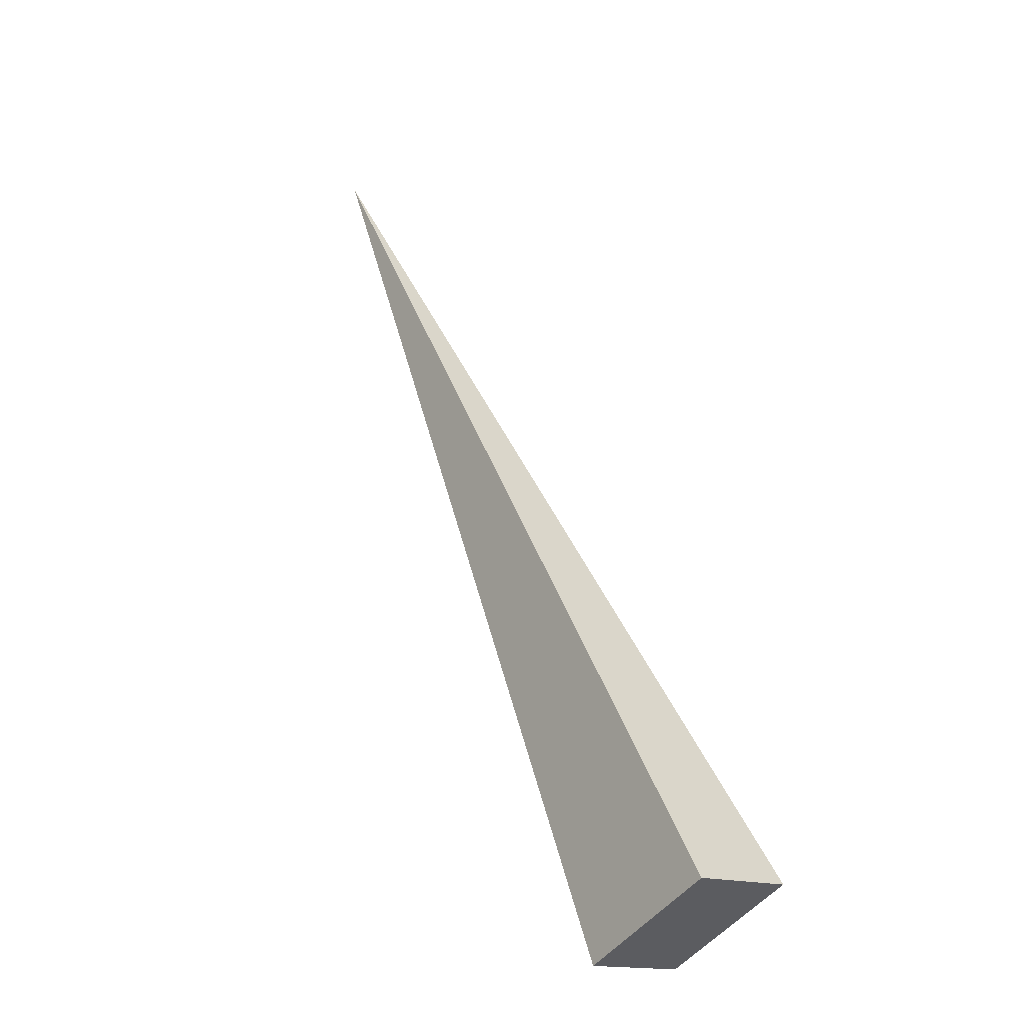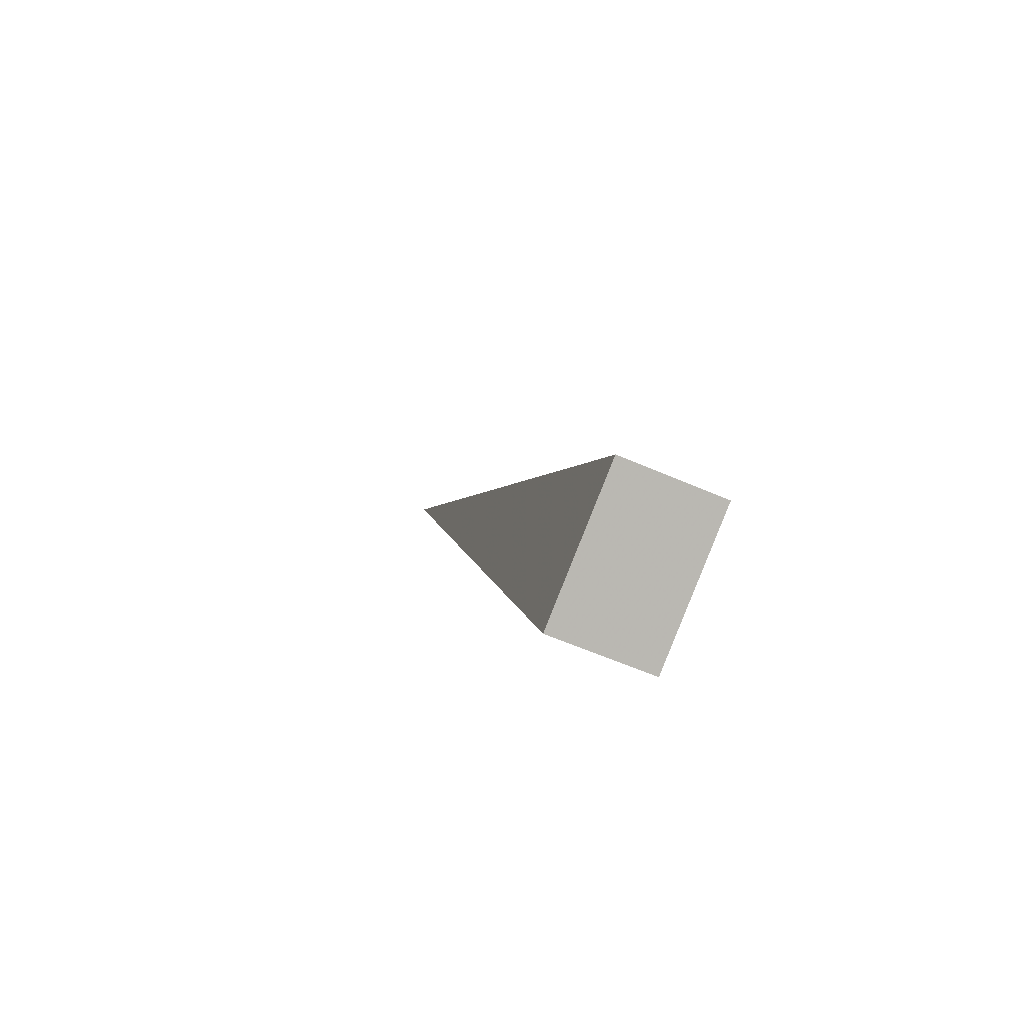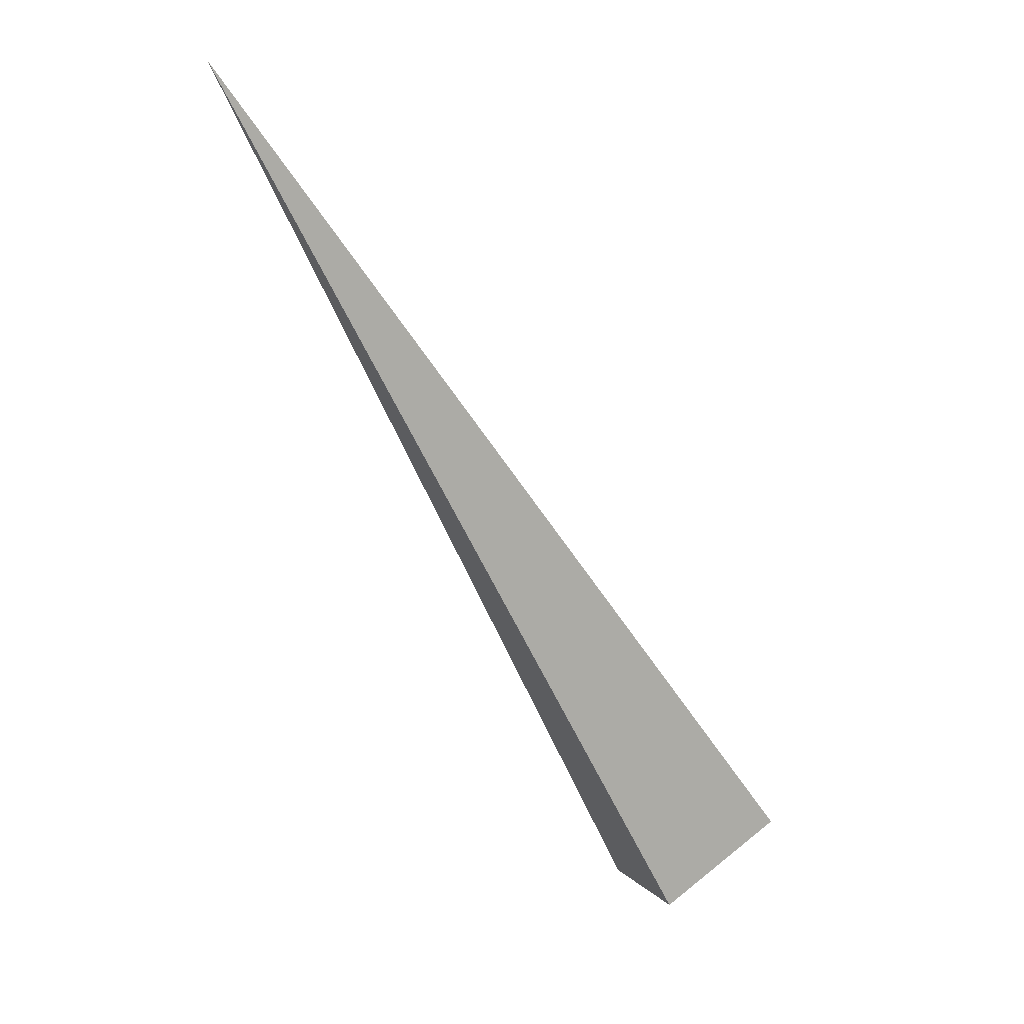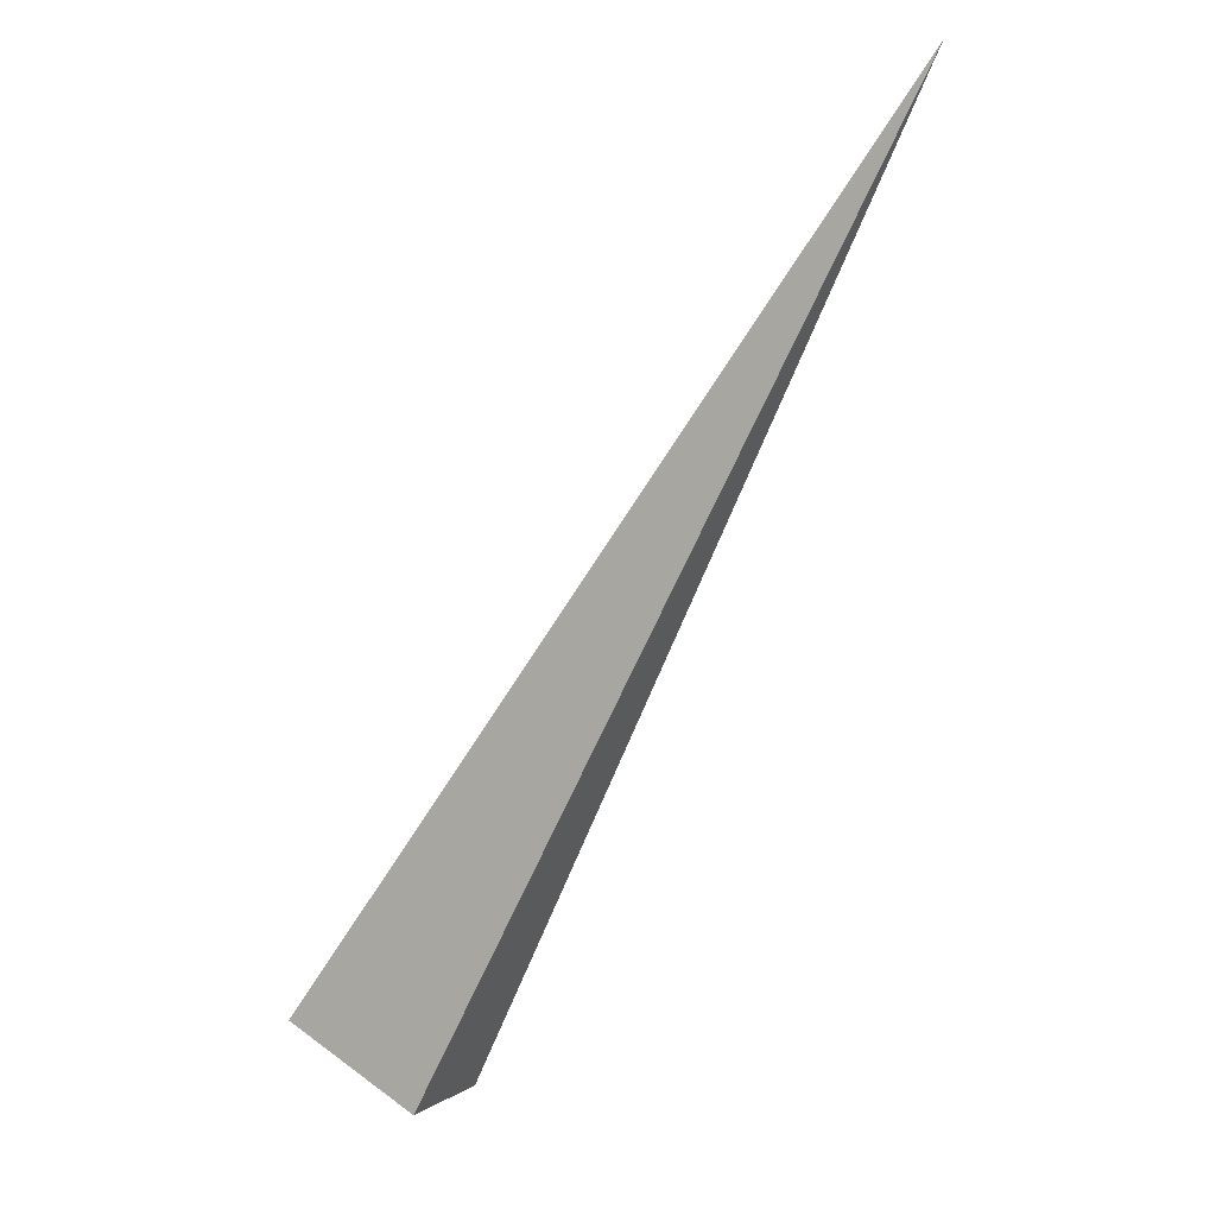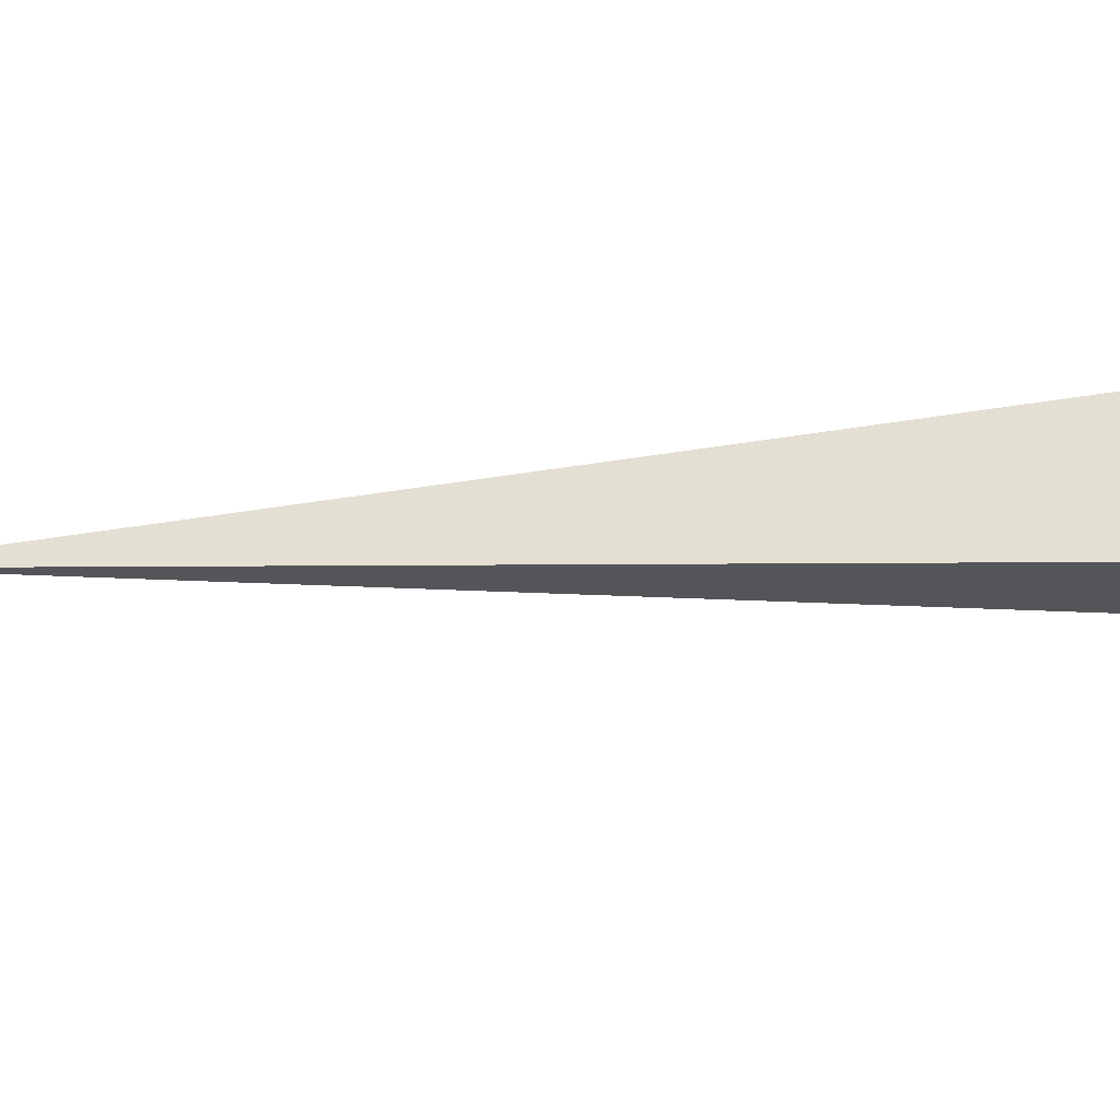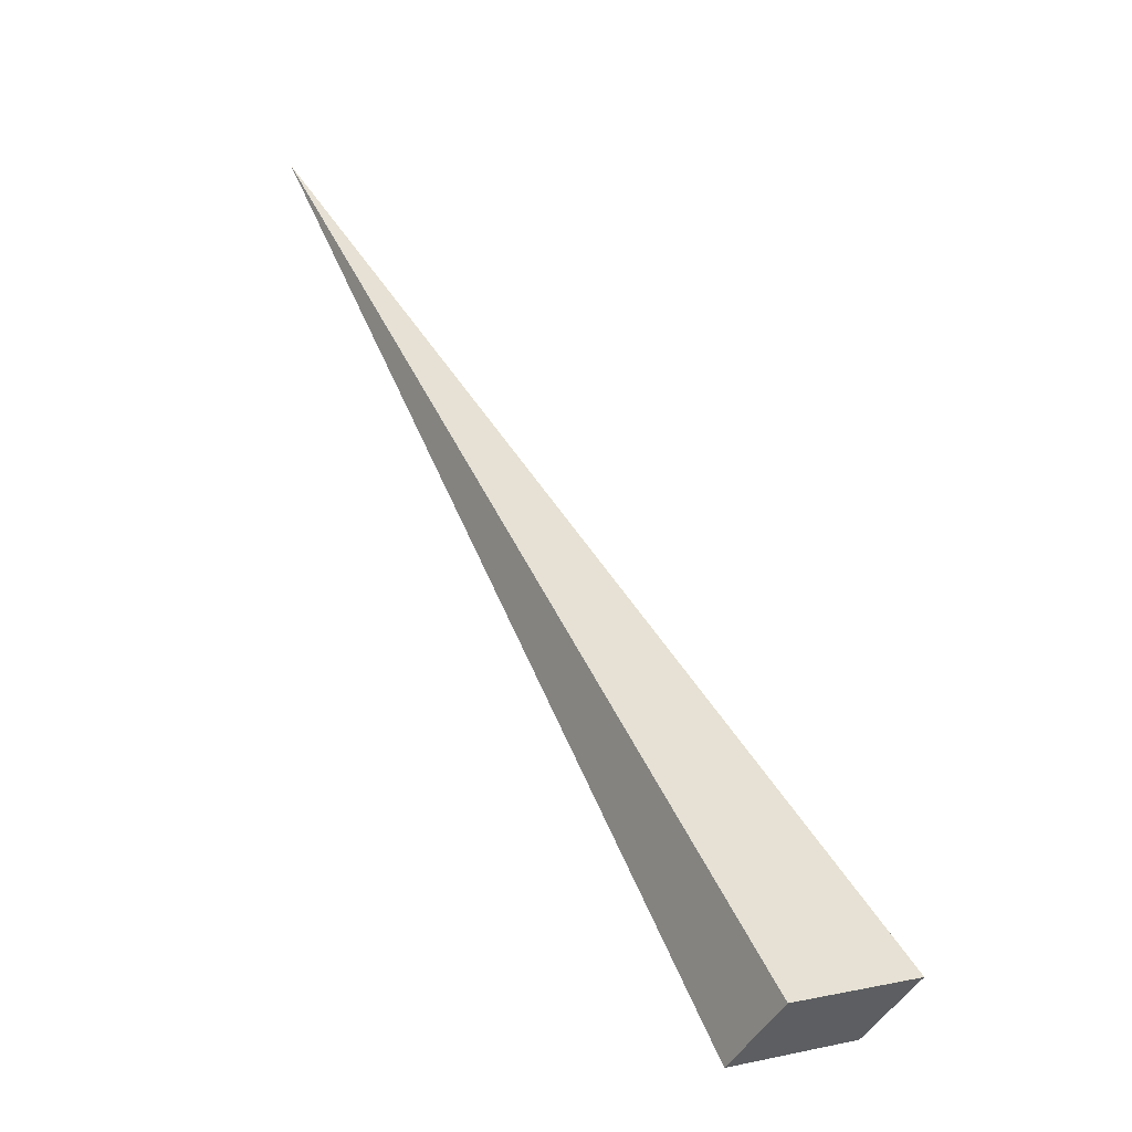
<metadata>
{"format":"obj","ext":"obj","renderer":"f3d","projection":"perspective","resolution":1024,"background":"white","views":[{"elev":-14.9,"azim":49.4,"up":"+Z"},{"elev":-57.8,"azim":65.4,"up":"+Z"},{"elev":15.8,"azim":-30.6,"up":"+Z"},{"elev":6.3,"azim":-150.7,"up":"+Z"},{"elev":65.3,"azim":54.8,"up":"+Y"},{"elev":-45.3,"azim":-26.6,"up":"+Z"}]}
</metadata>
<code>
o item/dart_tip
v -14 -1 15
v 0 0 -12
v 0 -3 -12
v 4 -3 -10
v 4 0 -10
f 1 2 3
f 1 3 4
f 1 4 5
f 1 5 2
f 2 5 3
f 3 5 4

</code>
